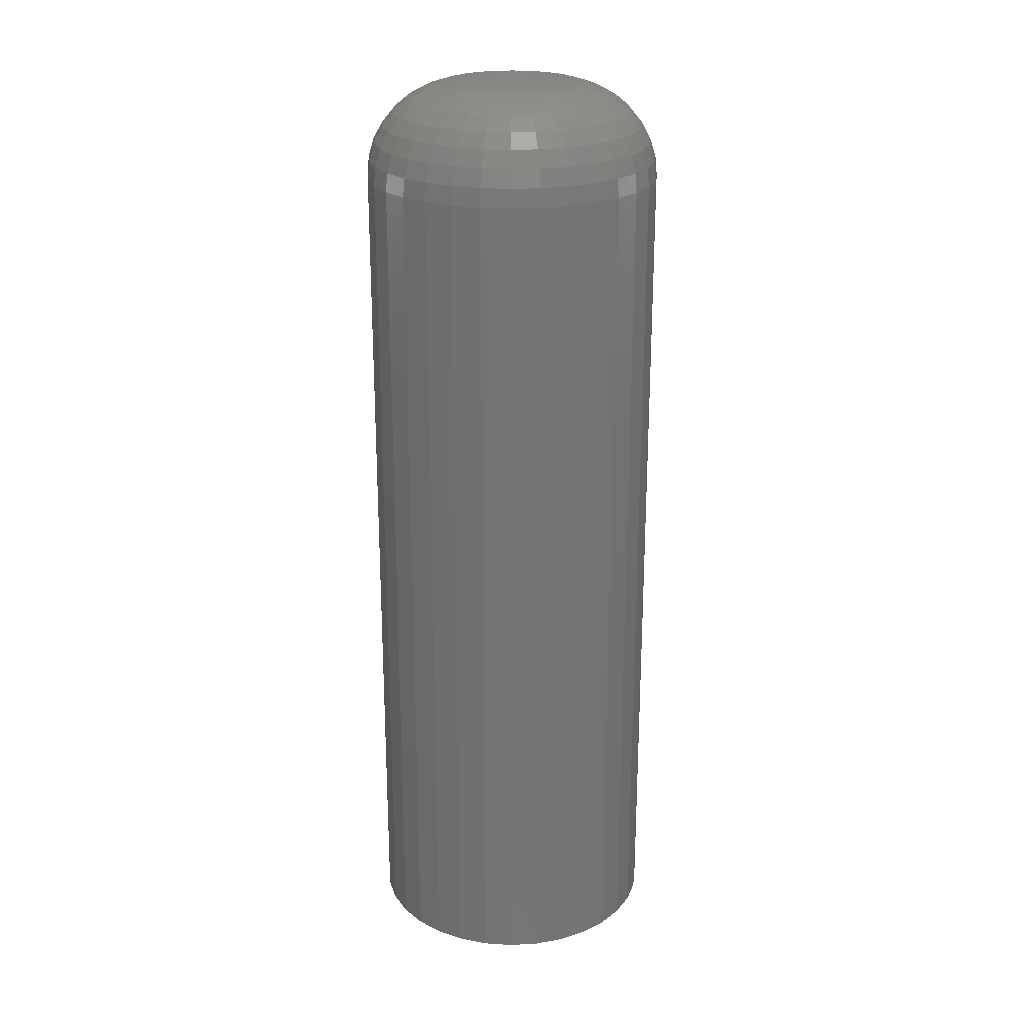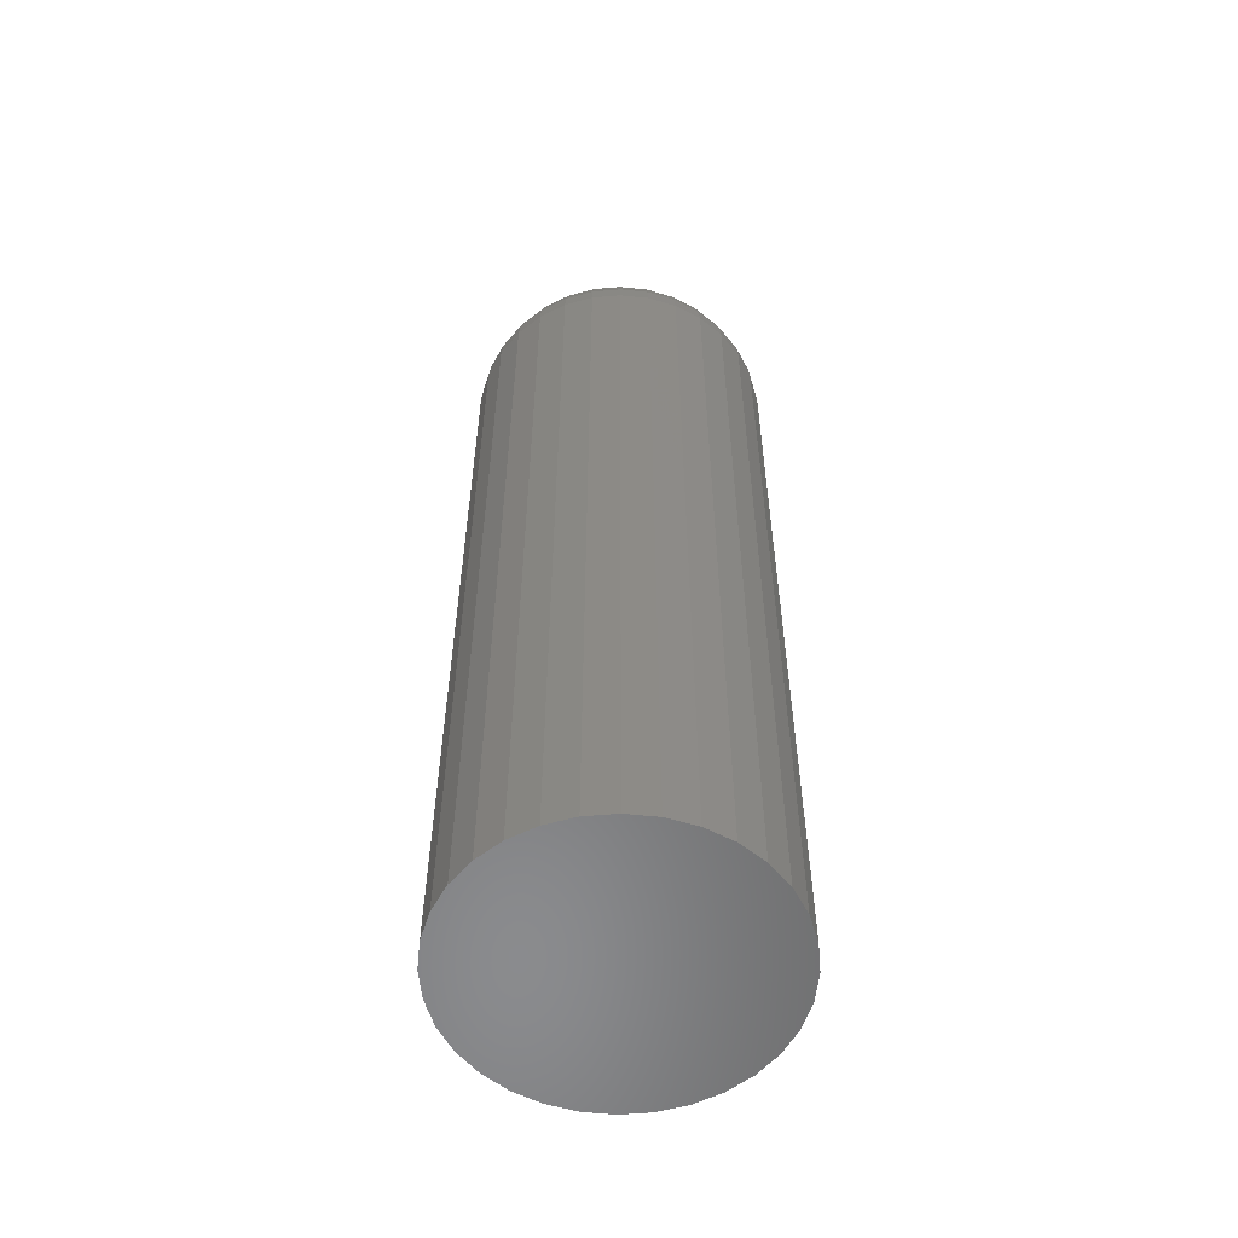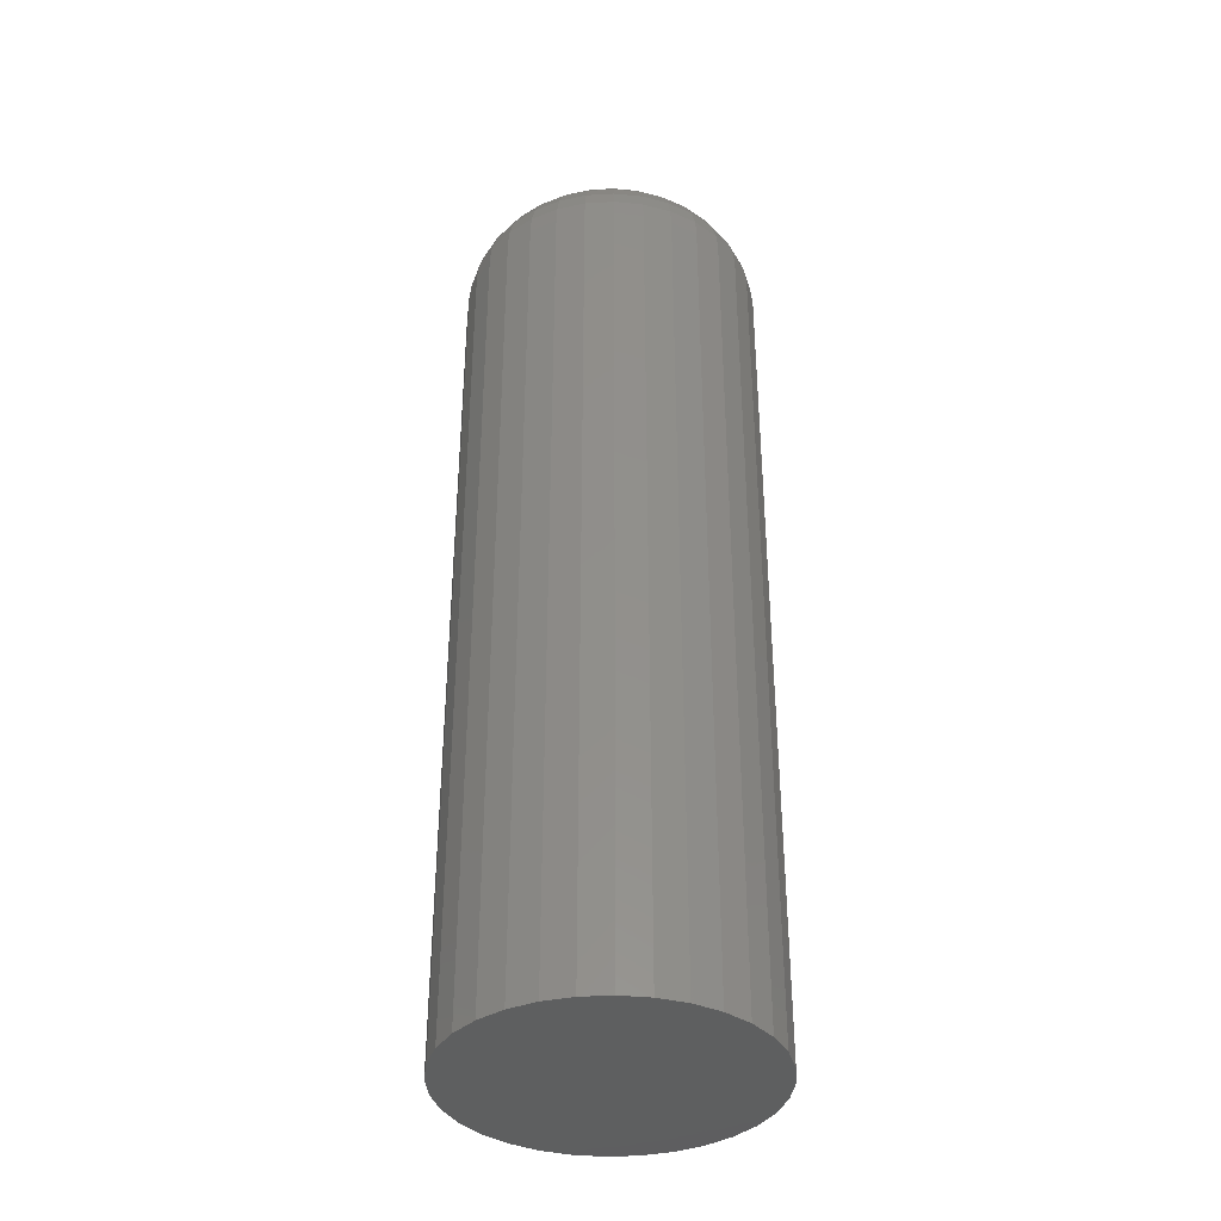
<metadata>
{"format":"stl","ext":"stl","renderer":"f3d","projection":"perspective","resolution":1024,"background":"white","views":[{"elev":23.2,"azim":-100.7,"up":"+Z"},{"elev":-56.6,"azim":123.2,"up":"+Z"},{"elev":-37.3,"azim":43.6,"up":"+Z"}]}
</metadata>
<code>
# stl→obj: 320 verts, 636 faces
v 0.001151 0.04021 0.7031
v -0.006694 0.03944 0.7031
v -0.01424 0.03715 0.7031
v 0.008997 0.03944 0.7031
v 0.01654 0.03715 0.7031
v -0.02119 0.03344 0.7031
v 0.02349 0.03344 0.7031
v -0.02728 0.02844 0.7031
v 0.02959 0.02844 0.7031
v -0.03229 0.02234 0.7031
v 0.03459 0.02234 0.7031
v -0.036 0.01539 0.7031
v 0.0383 0.01539 0.7031
v -0.03829 0.007845 0.7031
v 0.04059 0.007845 0.7031
v 0.04059 -0.007845 0.7031
v -0.036 -0.01539 0.7031
v 0.0383 -0.01539 0.7031
v -0.03229 -0.02234 0.7031
v 0.03459 -0.02234 0.7031
v -0.02728 -0.02844 0.7031
v 0.02959 -0.02844 0.7031
v -0.02119 -0.03344 0.7031
v 0.02349 -0.03344 0.7031
v -0.01424 -0.03715 0.7031
v 0.01654 -0.03715 0.7031
v -0.006694 -0.03944 0.7031
v 0.001151 -0.04021 0.7031
v 0.008997 -0.03944 0.7031
v 0.04137 -4.629e-17 0.7031
v -0.03906 2.205e-17 0.7031
v -0.03829 -0.007845 0.7031
v 0.1117 0 0
v 0.1117 -2.707e-17 0.6328
v 0.1096 -0.02156 0
v 0.1096 -0.02156 0.6328
v 0.1033 -0.0423 0
v 0.1033 -0.0423 0.6328
v 0.09305 -0.06141 0
v 0.09305 -0.06141 0.6328
v 0.07931 -0.07815 0
v 0.07931 -0.07815 0.6328
v 0.06256 -0.0919 0
v 0.06256 -0.0919 0.6328
v 0.04345 -0.1021 0
v 0.04345 -0.1021 0.6328
v 0.02271 -0.1084 0
v 0.02271 -0.1084 0.6328
v 0.001151 -0.1105 0
v 0.001151 -0.1105 0.6328
v -0.02041 -0.1084 0
v -0.02041 -0.1084 0.6328
v -0.04115 -0.1021 0
v -0.04115 -0.1021 0.6328
v -0.06025 -0.0919 0
v -0.06025 -0.0919 0.6328
v -0.077 -0.07815 0
v -0.077 -0.07815 0.6328
v -0.09075 -0.06141 0
v -0.09075 -0.06141 0.6328
v -0.101 -0.0423 0
v -0.101 -0.0423 0.6328
v -0.1073 -0.02156 0
v -0.1073 -0.02156 0.6328
v -0.1094 1.354e-17 0
v -0.1094 1.354e-17 0.6328
v -0.1073 0.02156 0
v -0.1073 0.02156 0.6328
v -0.101 0.0423 0
v -0.101 0.0423 0.6328
v -0.09075 0.06141 0
v -0.09075 0.06141 0.6328
v -0.077 0.07815 0
v -0.077 0.07815 0.6328
v -0.06025 0.0919 0
v -0.06025 0.0919 0.6328
v -0.04115 0.1021 0
v -0.04115 0.1021 0.6328
v -0.02041 0.1084 0
v -0.02041 0.1084 0.6328
v 0.001151 0.1105 0
v 0.001151 0.1105 0.6328
v 0.02271 0.1084 0
v 0.02271 0.1084 0.6328
v 0.04345 0.1021 0
v 0.04345 0.1021 0.6328
v 0.06256 0.0919 0
v 0.06256 0.0919 0.6328
v 0.07931 0.07815 0
v 0.07931 0.07815 0.6328
v 0.09305 0.06141 0
v 0.09305 0.06141 0.6328
v 0.1033 0.0423 0
v 0.1033 0.0423 0.6328
v 0.1096 0.02156 0
v 0.1096 0.02156 0.6328
v -0.05278 -1.041e-17 0.7018
v -0.05174 0.01052 0.7018
v -0.06597 -6.939e-18 0.6978
v -0.06468 0.01309 0.6978
v -0.07813 0 0.6913
v -0.0766 0.01547 0.6913
v -0.08878 0 0.6825
v -0.08705 0.01754 0.6825
v -0.09753 6.939e-18 0.6719
v -0.09563 0.01925 0.6719
v -0.104 0 0.6597
v -0.102 0.02052 0.6597
v -0.108 6.939e-18 0.6465
v -0.1059 0.0213 0.6465
v 0.05405 0.01052 0.7018
v 0.05508 -2.776e-17 0.7018
v 0.06698 0.01309 0.6978
v 0.06827 -3.469e-17 0.6978
v 0.07891 0.01547 0.6913
v 0.08043 -3.469e-17 0.6913
v 0.08936 0.01754 0.6825
v 0.09108 -4.163e-17 0.6825
v 0.09793 0.01925 0.6719
v 0.09983 -4.857e-17 0.6719
v 0.1043 0.02052 0.6597
v 0.1063 -4.857e-17 0.6597
v 0.1082 0.0213 0.6465
v 0.1103 -4.857e-17 0.6465
v 0.05098 0.02064 0.7018
v 0.06316 0.02569 0.6978
v 0.07439 0.03034 0.6913
v 0.08424 0.03442 0.6825
v 0.09232 0.03776 0.6719
v 0.09832 0.04025 0.6597
v 0.102 0.04178 0.6465
v 0.04599 0.02996 0.7018
v 0.05696 0.03729 0.6978
v 0.06707 0.04404 0.6913
v 0.07593 0.04996 0.6825
v 0.0832 0.05482 0.6719
v 0.0886 0.05843 0.6597
v 0.09193 0.06065 0.6465
v 0.03929 0.03814 0.7018
v 0.04861 0.04746 0.6978
v 0.05721 0.05606 0.6913
v 0.06474 0.06359 0.6825
v 0.07093 0.06977 0.6719
v 0.07552 0.07437 0.6597
v 0.07835 0.0772 0.6465
v 0.03111 0.04484 0.7018
v 0.03844 0.05581 0.6978
v 0.0452 0.06592 0.6913
v 0.05112 0.07478 0.6825
v 0.05597 0.08205 0.6719
v 0.05958 0.08745 0.6597
v 0.06181 0.09078 0.6465
v 0.02179 0.04983 0.7018
v 0.02684 0.06201 0.6978
v 0.03149 0.07324 0.6913
v 0.03557 0.08309 0.6825
v 0.03891 0.09117 0.6719
v 0.0414 0.09717 0.6597
v 0.04293 0.1009 0.6465
v 0.01167 0.05289 0.7018
v 0.01425 0.06583 0.6978
v 0.01662 0.07775 0.6913
v 0.0187 0.0882 0.6825
v 0.0204 0.09678 0.6719
v 0.02167 0.1032 0.6597
v 0.02245 0.1071 0.6465
v 0.001151 0.05393 0.7018
v 0.001151 0.06712 0.6978
v 0.001151 0.07928 0.6913
v 0.001151 0.08993 0.6825
v 0.001151 0.09868 0.6719
v 0.001151 0.1052 0.6597
v 0.001151 0.1092 0.6465
v -0.00937 0.05289 0.7018
v -0.01194 0.06583 0.6978
v -0.01431 0.07775 0.6913
v -0.01639 0.0882 0.6825
v -0.0181 0.09678 0.6719
v -0.01937 0.1032 0.6597
v -0.02015 0.1071 0.6465
v -0.01949 0.04983 0.7018
v -0.02453 0.06201 0.6978
v -0.02919 0.07324 0.6913
v -0.03326 0.08309 0.6825
v -0.03661 0.09117 0.6719
v -0.0391 0.09717 0.6597
v -0.04063 0.1009 0.6465
v -0.02881 0.04484 0.7018
v -0.03614 0.05581 0.6978
v -0.04289 0.06592 0.6913
v -0.04881 0.07478 0.6825
v -0.05367 0.08205 0.6719
v -0.05728 0.08745 0.6597
v -0.0595 0.09078 0.6465
v -0.03698 0.03814 0.7018
v -0.04631 0.04746 0.6978
v -0.05491 0.05606 0.6913
v -0.06244 0.06359 0.6825
v -0.06862 0.06977 0.6719
v -0.07322 0.07437 0.6597
v -0.07605 0.0772 0.6465
v -0.04369 0.02996 0.7018
v -0.05466 0.03729 0.6978
v -0.06477 0.04404 0.6913
v -0.07362 0.04996 0.6825
v -0.0809 0.05482 0.6719
v -0.0863 0.05843 0.6597
v -0.08962 0.06065 0.6465
v -0.04867 0.02064 0.7018
v -0.06086 0.02569 0.6978
v -0.07209 0.03034 0.6913
v -0.08194 0.03442 0.6825
v -0.09001 0.03776 0.6719
v -0.09602 0.04025 0.6597
v -0.09971 0.04178 0.6465
v 0.05405 -0.01052 0.7018
v 0.06698 -0.01309 0.6978
v 0.07891 -0.01547 0.6913
v 0.08936 -0.01754 0.6825
v 0.09793 -0.01925 0.6719
v 0.1043 -0.02052 0.6597
v 0.1082 -0.0213 0.6465
v -0.05174 -0.01052 0.7018
v -0.06468 -0.01309 0.6978
v -0.0766 -0.01547 0.6913
v -0.08705 -0.01754 0.6825
v -0.09563 -0.01925 0.6719
v -0.102 -0.02052 0.6597
v -0.1059 -0.0213 0.6465
v -0.04867 -0.02064 0.7018
v -0.06086 -0.02569 0.6978
v -0.07209 -0.03034 0.6913
v -0.08194 -0.03442 0.6825
v -0.09001 -0.03776 0.6719
v -0.09602 -0.04025 0.6597
v -0.09971 -0.04178 0.6465
v -0.04369 -0.02996 0.7018
v -0.05466 -0.03729 0.6978
v -0.06477 -0.04404 0.6913
v -0.07362 -0.04996 0.6825
v -0.0809 -0.05482 0.6719
v -0.0863 -0.05843 0.6597
v -0.08962 -0.06065 0.6465
v -0.03698 -0.03814 0.7018
v -0.04631 -0.04746 0.6978
v -0.05491 -0.05606 0.6913
v -0.06244 -0.06359 0.6825
v -0.06862 -0.06977 0.6719
v -0.07322 -0.07437 0.6597
v -0.07605 -0.0772 0.6465
v -0.02881 -0.04484 0.7018
v -0.03614 -0.05581 0.6978
v -0.04289 -0.06592 0.6913
v -0.04881 -0.07478 0.6825
v -0.05367 -0.08205 0.6719
v -0.05728 -0.08745 0.6597
v -0.0595 -0.09078 0.6465
v -0.01949 -0.04983 0.7018
v -0.02453 -0.06201 0.6978
v -0.02919 -0.07324 0.6913
v -0.03326 -0.08309 0.6825
v -0.03661 -0.09117 0.6719
v -0.0391 -0.09717 0.6597
v -0.04063 -0.1009 0.6465
v -0.00937 -0.05289 0.7018
v -0.01194 -0.06583 0.6978
v -0.01431 -0.07775 0.6913
v -0.01639 -0.0882 0.6825
v -0.0181 -0.09678 0.6719
v -0.01937 -0.1032 0.6597
v -0.02015 -0.1071 0.6465
v 0.001151 -0.05393 0.7018
v 0.001151 -0.06712 0.6978
v 0.001151 -0.07928 0.6913
v 0.001151 -0.08993 0.6825
v 0.001151 -0.09868 0.6719
v 0.001151 -0.1052 0.6597
v 0.001151 -0.1092 0.6465
v 0.01167 -0.05289 0.7018
v 0.01425 -0.06583 0.6978
v 0.01662 -0.07775 0.6913
v 0.0187 -0.0882 0.6825
v 0.0204 -0.09678 0.6719
v 0.02167 -0.1032 0.6597
v 0.02245 -0.1071 0.6465
v 0.02179 -0.04983 0.7018
v 0.02684 -0.06201 0.6978
v 0.03149 -0.07324 0.6913
v 0.03557 -0.08309 0.6825
v 0.03891 -0.09117 0.6719
v 0.0414 -0.09717 0.6597
v 0.04293 -0.1009 0.6465
v 0.03111 -0.04484 0.7018
v 0.03844 -0.05581 0.6978
v 0.0452 -0.06592 0.6913
v 0.05112 -0.07478 0.6825
v 0.05597 -0.08205 0.6719
v 0.05958 -0.08745 0.6597
v 0.06181 -0.09078 0.6465
v 0.03929 -0.03814 0.7018
v 0.04861 -0.04746 0.6978
v 0.05721 -0.05606 0.6913
v 0.06474 -0.06359 0.6825
v 0.07093 -0.06977 0.6719
v 0.07552 -0.07437 0.6597
v 0.07835 -0.0772 0.6465
v 0.04599 -0.02996 0.7018
v 0.05696 -0.03729 0.6978
v 0.06707 -0.04404 0.6913
v 0.07593 -0.04996 0.6825
v 0.0832 -0.05482 0.6719
v 0.0886 -0.05843 0.6597
v 0.09193 -0.06065 0.6465
v 0.05098 -0.02064 0.7018
v 0.06316 -0.02569 0.6978
v 0.07439 -0.03034 0.6913
v 0.08424 -0.03442 0.6825
v 0.09232 -0.03776 0.6719
v 0.09832 -0.04025 0.6597
v 0.102 -0.04178 0.6465
f 1 2 3
f 4 1 3
f 4 3 5
f 5 3 6
f 5 6 7
f 7 6 8
f 7 8 9
f 9 8 10
f 9 10 11
f 11 10 12
f 11 12 13
f 13 12 14
f 13 14 15
f 16 17 18
f 18 17 19
f 18 19 20
f 20 19 21
f 20 21 22
f 22 21 23
f 22 23 24
f 24 23 25
f 24 25 26
f 26 25 27
f 26 27 28
f 26 28 29
f 15 14 30
f 30 14 31
f 30 31 16
f 16 31 32
f 16 32 17
f 33 34 35
f 35 34 36
f 35 36 37
f 37 36 38
f 37 38 39
f 39 38 40
f 39 40 41
f 41 40 42
f 41 42 43
f 43 42 44
f 43 44 45
f 45 44 46
f 45 46 47
f 47 46 48
f 47 48 49
f 49 48 50
f 49 50 51
f 51 50 52
f 51 52 53
f 53 52 54
f 53 54 55
f 55 54 56
f 55 56 57
f 57 56 58
f 57 58 59
f 59 58 60
f 59 60 61
f 61 60 62
f 61 62 63
f 63 62 64
f 63 64 65
f 65 64 66
f 65 66 67
f 67 66 68
f 67 68 69
f 69 68 70
f 69 70 71
f 71 70 72
f 71 72 73
f 73 72 74
f 73 74 75
f 75 74 76
f 75 76 77
f 77 76 78
f 77 78 79
f 79 78 80
f 79 80 81
f 81 80 82
f 81 82 83
f 83 82 84
f 83 84 85
f 85 84 86
f 85 86 87
f 87 86 88
f 87 88 89
f 89 88 90
f 89 90 91
f 91 90 92
f 91 92 93
f 93 92 94
f 93 94 95
f 95 94 96
f 95 96 33
f 33 96 34
f 31 14 97
f 97 14 98
f 97 98 99
f 99 98 100
f 99 100 101
f 101 100 102
f 101 102 103
f 103 102 104
f 103 104 105
f 105 104 106
f 105 106 107
f 107 106 108
f 107 108 109
f 109 108 110
f 109 110 66
f 66 110 68
f 15 30 111
f 111 30 112
f 111 112 113
f 113 112 114
f 113 114 115
f 115 114 116
f 115 116 117
f 117 116 118
f 117 118 119
f 119 118 120
f 119 120 121
f 121 120 122
f 121 122 123
f 123 122 124
f 123 124 96
f 96 124 34
f 13 15 125
f 125 15 111
f 125 111 126
f 126 111 113
f 126 113 127
f 127 113 115
f 127 115 128
f 128 115 117
f 128 117 129
f 129 117 119
f 129 119 130
f 130 119 121
f 130 121 131
f 131 121 123
f 131 123 94
f 94 123 96
f 11 13 132
f 132 13 125
f 132 125 133
f 133 125 126
f 133 126 134
f 134 126 127
f 134 127 135
f 135 127 128
f 135 128 136
f 136 128 129
f 136 129 137
f 137 129 130
f 137 130 138
f 138 130 131
f 138 131 92
f 92 131 94
f 9 11 139
f 139 11 132
f 139 132 140
f 140 132 133
f 140 133 141
f 141 133 134
f 141 134 142
f 142 134 135
f 142 135 143
f 143 135 136
f 143 136 144
f 144 136 137
f 144 137 145
f 145 137 138
f 145 138 90
f 90 138 92
f 7 9 146
f 146 9 139
f 146 139 147
f 147 139 140
f 147 140 148
f 148 140 141
f 148 141 149
f 149 141 142
f 149 142 150
f 150 142 143
f 150 143 151
f 151 143 144
f 151 144 152
f 152 144 145
f 152 145 88
f 88 145 90
f 5 7 153
f 153 7 146
f 153 146 154
f 154 146 147
f 154 147 155
f 155 147 148
f 155 148 156
f 156 148 149
f 156 149 157
f 157 149 150
f 157 150 158
f 158 150 151
f 158 151 159
f 159 151 152
f 159 152 86
f 86 152 88
f 4 5 160
f 160 5 153
f 160 153 161
f 161 153 154
f 161 154 162
f 162 154 155
f 162 155 163
f 163 155 156
f 163 156 164
f 164 156 157
f 164 157 165
f 165 157 158
f 165 158 166
f 166 158 159
f 166 159 84
f 84 159 86
f 1 4 167
f 167 4 160
f 167 160 168
f 168 160 161
f 168 161 169
f 169 161 162
f 169 162 170
f 170 162 163
f 170 163 171
f 171 163 164
f 171 164 172
f 172 164 165
f 172 165 173
f 173 165 166
f 173 166 82
f 82 166 84
f 2 1 174
f 174 1 167
f 174 167 175
f 175 167 168
f 175 168 176
f 176 168 169
f 176 169 177
f 177 169 170
f 177 170 178
f 178 170 171
f 178 171 179
f 179 171 172
f 179 172 180
f 180 172 173
f 180 173 80
f 80 173 82
f 3 2 181
f 181 2 174
f 181 174 182
f 182 174 175
f 182 175 183
f 183 175 176
f 183 176 184
f 184 176 177
f 184 177 185
f 185 177 178
f 185 178 186
f 186 178 179
f 186 179 187
f 187 179 180
f 187 180 78
f 78 180 80
f 6 3 188
f 188 3 181
f 188 181 189
f 189 181 182
f 189 182 190
f 190 182 183
f 190 183 191
f 191 183 184
f 191 184 192
f 192 184 185
f 192 185 193
f 193 185 186
f 193 186 194
f 194 186 187
f 194 187 76
f 76 187 78
f 8 6 195
f 195 6 188
f 195 188 196
f 196 188 189
f 196 189 197
f 197 189 190
f 197 190 198
f 198 190 191
f 198 191 199
f 199 191 192
f 199 192 200
f 200 192 193
f 200 193 201
f 201 193 194
f 201 194 74
f 74 194 76
f 10 8 202
f 202 8 195
f 202 195 203
f 203 195 196
f 203 196 204
f 204 196 197
f 204 197 205
f 205 197 198
f 205 198 206
f 206 198 199
f 206 199 207
f 207 199 200
f 207 200 208
f 208 200 201
f 208 201 72
f 72 201 74
f 12 10 209
f 209 10 202
f 209 202 210
f 210 202 203
f 210 203 211
f 211 203 204
f 211 204 212
f 212 204 205
f 212 205 213
f 213 205 206
f 213 206 214
f 214 206 207
f 214 207 215
f 215 207 208
f 215 208 70
f 70 208 72
f 14 12 98
f 98 12 209
f 98 209 100
f 100 209 210
f 100 210 102
f 102 210 211
f 102 211 104
f 104 211 212
f 104 212 106
f 106 212 213
f 106 213 108
f 108 213 214
f 108 214 110
f 110 214 215
f 110 215 68
f 68 215 70
f 30 16 112
f 112 16 216
f 112 216 114
f 114 216 217
f 114 217 116
f 116 217 218
f 116 218 118
f 118 218 219
f 118 219 120
f 120 219 220
f 120 220 122
f 122 220 221
f 122 221 124
f 124 221 222
f 124 222 34
f 34 222 36
f 32 31 223
f 223 31 97
f 223 97 224
f 224 97 99
f 224 99 225
f 225 99 101
f 225 101 226
f 226 101 103
f 226 103 227
f 227 103 105
f 227 105 228
f 228 105 107
f 228 107 229
f 229 107 109
f 229 109 64
f 64 109 66
f 17 32 230
f 230 32 223
f 230 223 231
f 231 223 224
f 231 224 232
f 232 224 225
f 232 225 233
f 233 225 226
f 233 226 234
f 234 226 227
f 234 227 235
f 235 227 228
f 235 228 236
f 236 228 229
f 236 229 62
f 62 229 64
f 19 17 237
f 237 17 230
f 237 230 238
f 238 230 231
f 238 231 239
f 239 231 232
f 239 232 240
f 240 232 233
f 240 233 241
f 241 233 234
f 241 234 242
f 242 234 235
f 242 235 243
f 243 235 236
f 243 236 60
f 60 236 62
f 21 19 244
f 244 19 237
f 244 237 245
f 245 237 238
f 245 238 246
f 246 238 239
f 246 239 247
f 247 239 240
f 247 240 248
f 248 240 241
f 248 241 249
f 249 241 242
f 249 242 250
f 250 242 243
f 250 243 58
f 58 243 60
f 23 21 251
f 251 21 244
f 251 244 252
f 252 244 245
f 252 245 253
f 253 245 246
f 253 246 254
f 254 246 247
f 254 247 255
f 255 247 248
f 255 248 256
f 256 248 249
f 256 249 257
f 257 249 250
f 257 250 56
f 56 250 58
f 25 23 258
f 258 23 251
f 258 251 259
f 259 251 252
f 259 252 260
f 260 252 253
f 260 253 261
f 261 253 254
f 261 254 262
f 262 254 255
f 262 255 263
f 263 255 256
f 263 256 264
f 264 256 257
f 264 257 54
f 54 257 56
f 27 25 265
f 265 25 258
f 265 258 266
f 266 258 259
f 266 259 267
f 267 259 260
f 267 260 268
f 268 260 261
f 268 261 269
f 269 261 262
f 269 262 270
f 270 262 263
f 270 263 271
f 271 263 264
f 271 264 52
f 52 264 54
f 28 27 272
f 272 27 265
f 272 265 273
f 273 265 266
f 273 266 274
f 274 266 267
f 274 267 275
f 275 267 268
f 275 268 276
f 276 268 269
f 276 269 277
f 277 269 270
f 277 270 278
f 278 270 271
f 278 271 50
f 50 271 52
f 29 28 279
f 279 28 272
f 279 272 280
f 280 272 273
f 280 273 281
f 281 273 274
f 281 274 282
f 282 274 275
f 282 275 283
f 283 275 276
f 283 276 284
f 284 276 277
f 284 277 285
f 285 277 278
f 285 278 48
f 48 278 50
f 26 29 286
f 286 29 279
f 286 279 287
f 287 279 280
f 287 280 288
f 288 280 281
f 288 281 289
f 289 281 282
f 289 282 290
f 290 282 283
f 290 283 291
f 291 283 284
f 291 284 292
f 292 284 285
f 292 285 46
f 46 285 48
f 24 26 293
f 293 26 286
f 293 286 294
f 294 286 287
f 294 287 295
f 295 287 288
f 295 288 296
f 296 288 289
f 296 289 297
f 297 289 290
f 297 290 298
f 298 290 291
f 298 291 299
f 299 291 292
f 299 292 44
f 44 292 46
f 22 24 300
f 300 24 293
f 300 293 301
f 301 293 294
f 301 294 302
f 302 294 295
f 302 295 303
f 303 295 296
f 303 296 304
f 304 296 297
f 304 297 305
f 305 297 298
f 305 298 306
f 306 298 299
f 306 299 42
f 42 299 44
f 20 22 307
f 307 22 300
f 307 300 308
f 308 300 301
f 308 301 309
f 309 301 302
f 309 302 310
f 310 302 303
f 310 303 311
f 311 303 304
f 311 304 312
f 312 304 305
f 312 305 313
f 313 305 306
f 313 306 40
f 40 306 42
f 18 20 314
f 314 20 307
f 314 307 315
f 315 307 308
f 315 308 316
f 316 308 309
f 316 309 317
f 317 309 310
f 317 310 318
f 318 310 311
f 318 311 319
f 319 311 312
f 319 312 320
f 320 312 313
f 320 313 38
f 38 313 40
f 16 18 216
f 216 18 314
f 216 314 217
f 217 314 315
f 217 315 218
f 218 315 316
f 218 316 219
f 219 316 317
f 219 317 220
f 220 317 318
f 220 318 221
f 221 318 319
f 221 319 222
f 222 319 320
f 222 320 36
f 36 320 38
f 81 83 79
f 77 79 83
f 85 77 83
f 75 77 85
f 87 75 85
f 45 53 43
f 51 53 45
f 47 51 45
f 49 51 47
f 53 55 43
f 43 55 57
f 43 57 41
f 41 57 59
f 41 59 39
f 39 59 61
f 39 61 37
f 37 61 63
f 37 63 35
f 35 63 65
f 35 65 33
f 33 65 67
f 33 67 95
f 95 67 69
f 95 69 93
f 93 69 71
f 93 71 91
f 91 71 73
f 91 73 89
f 89 73 75
f 89 75 87

</code>
